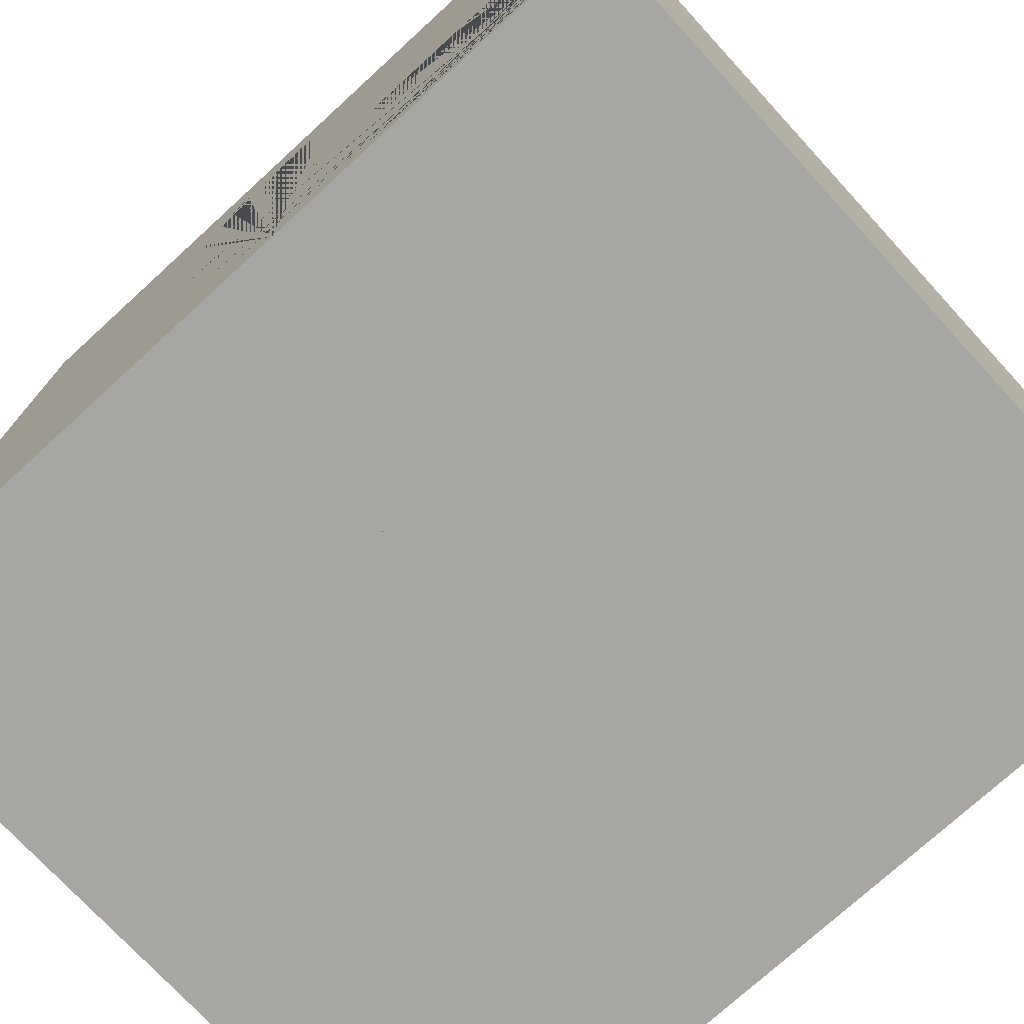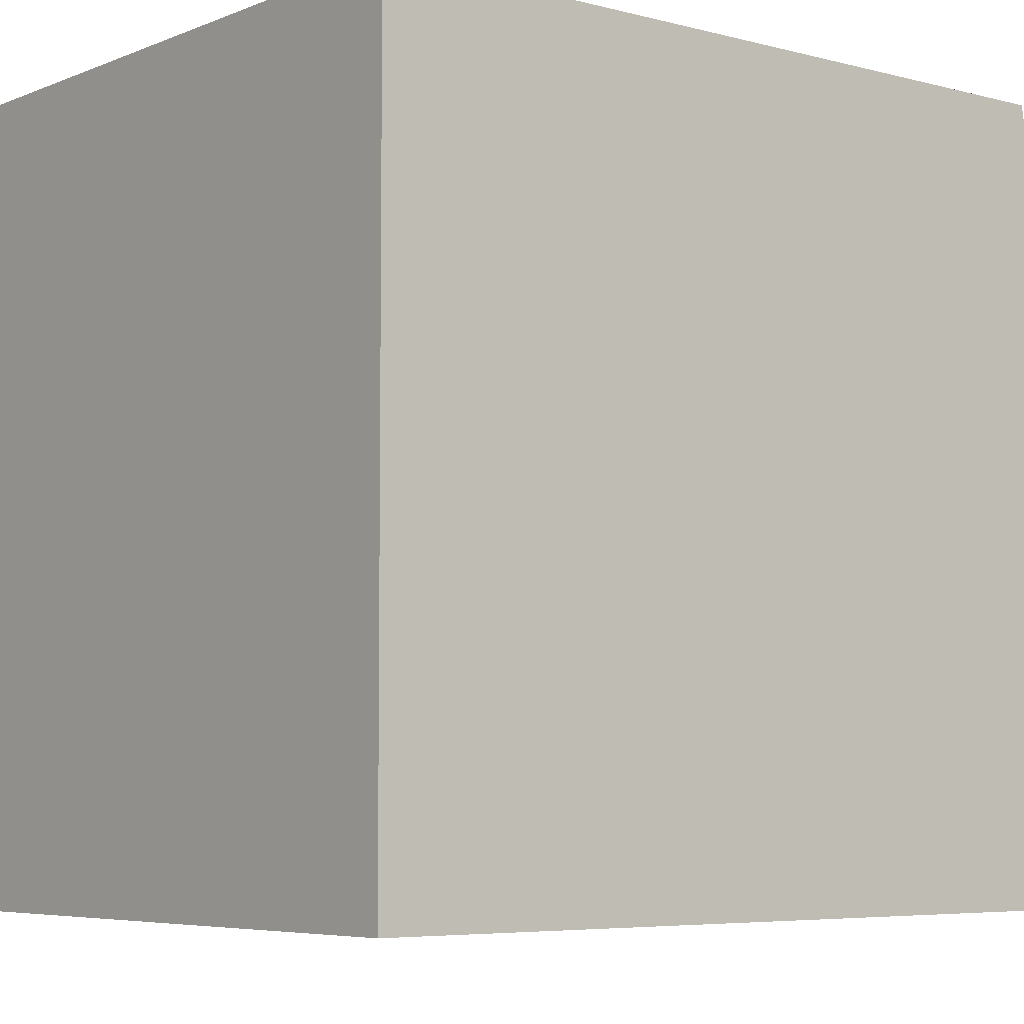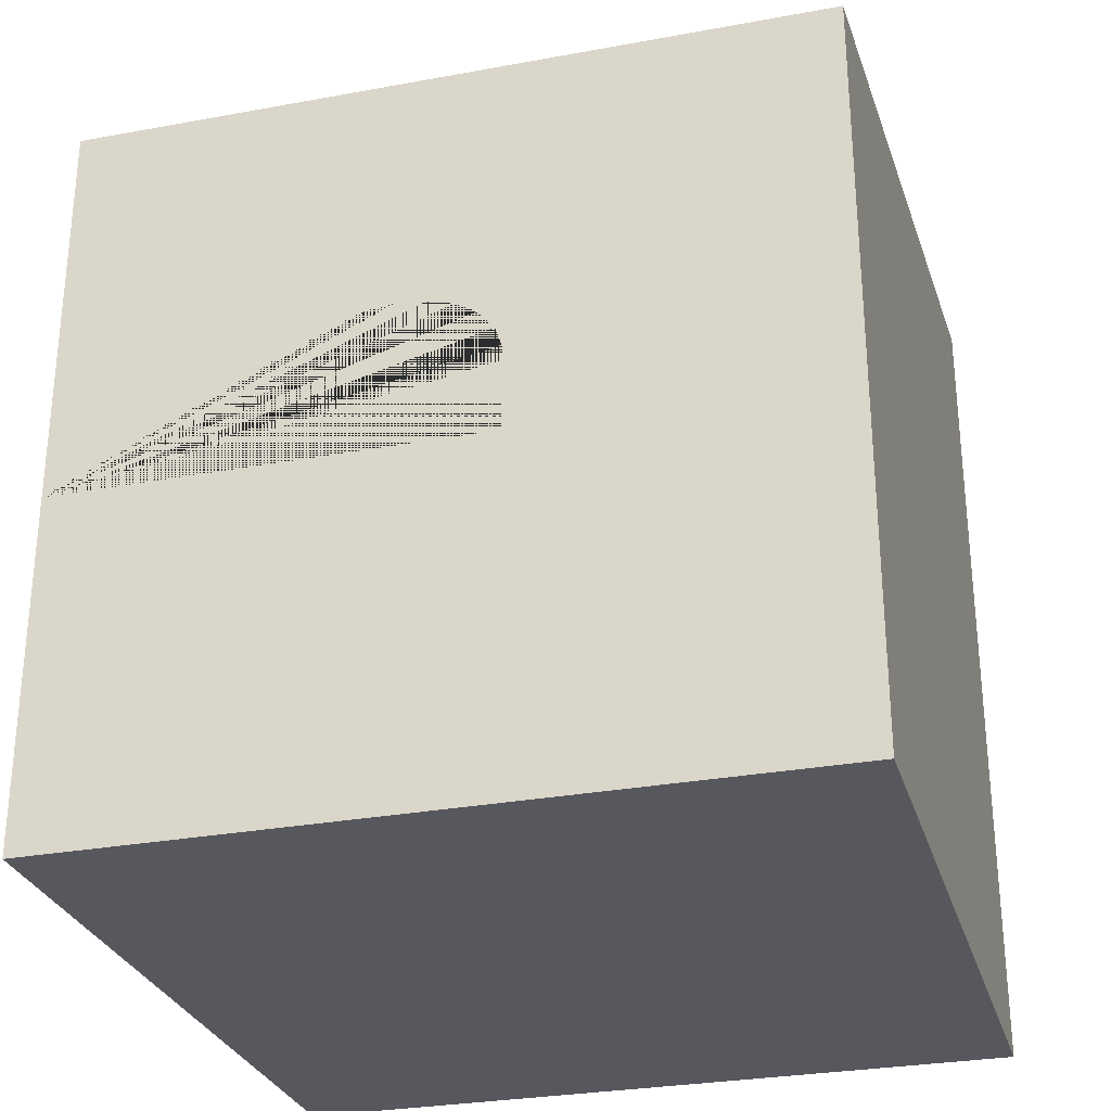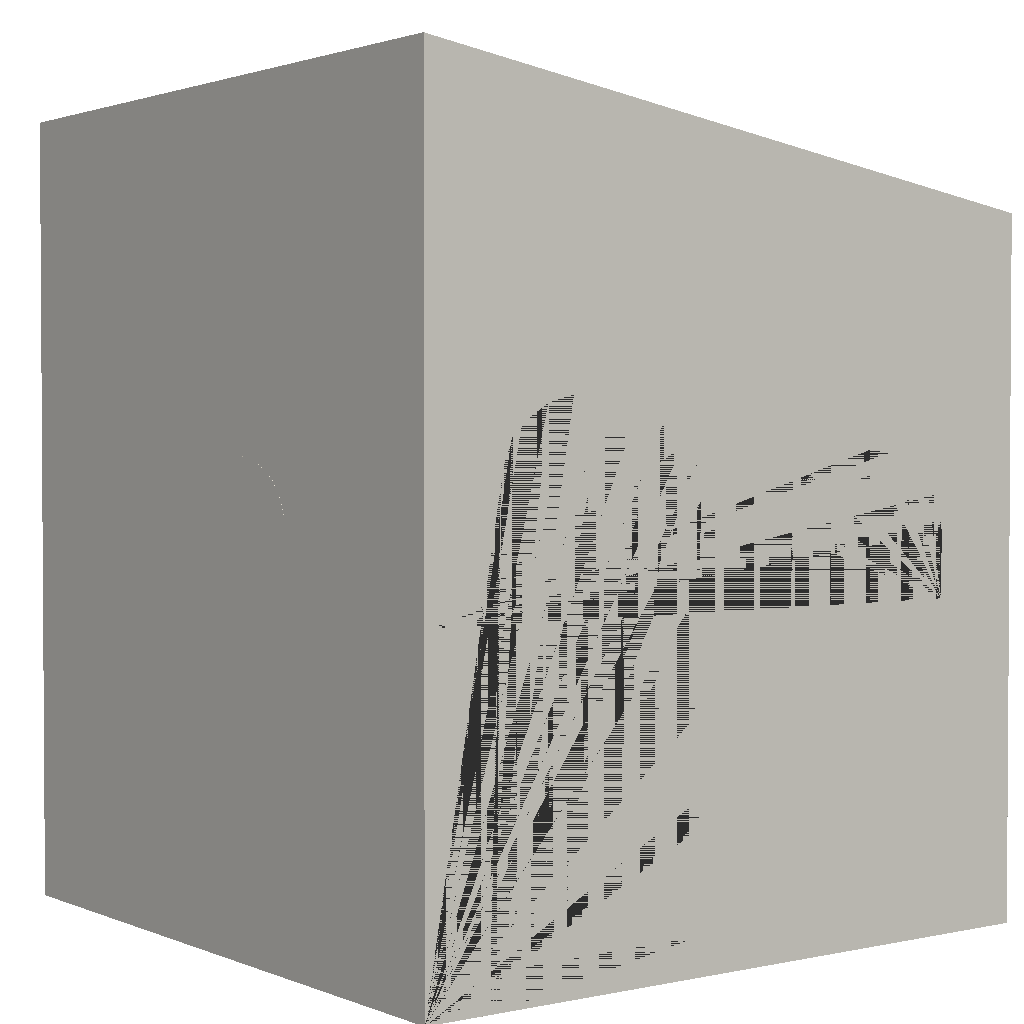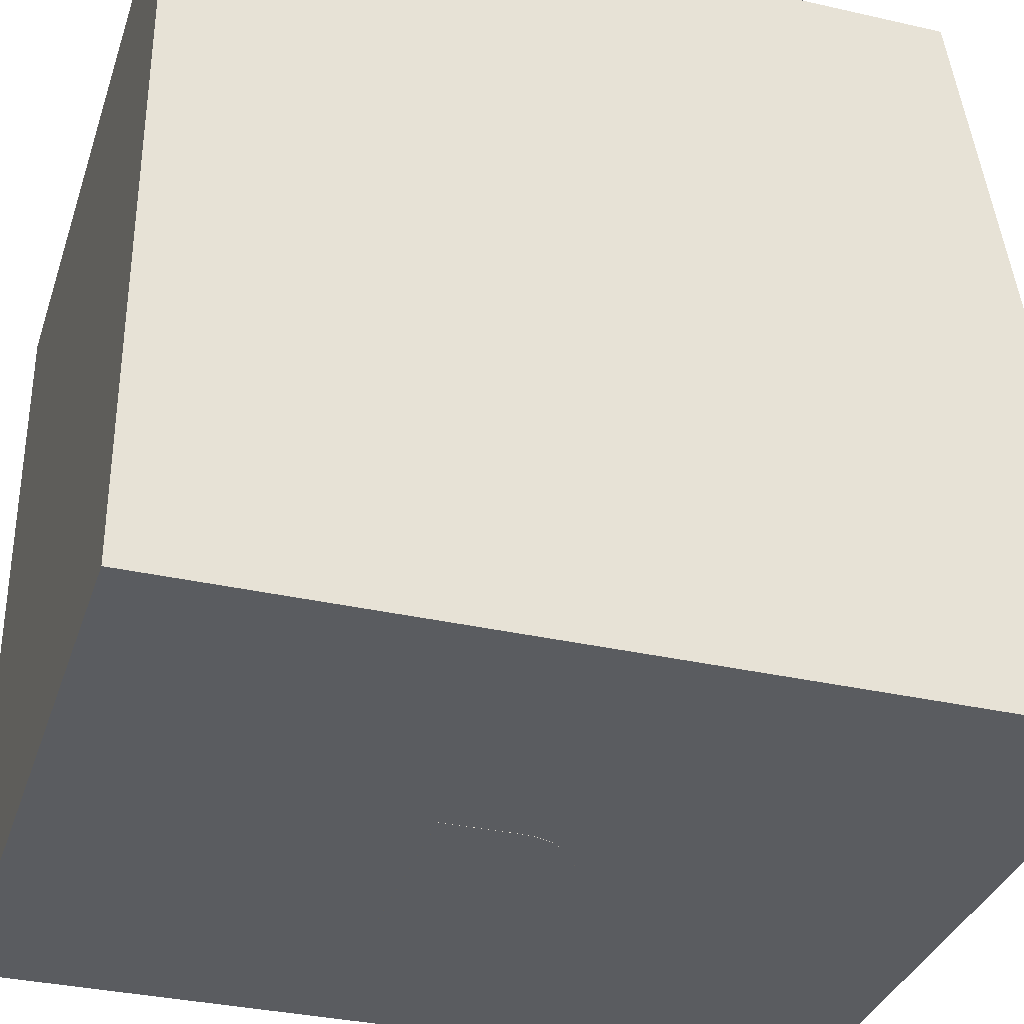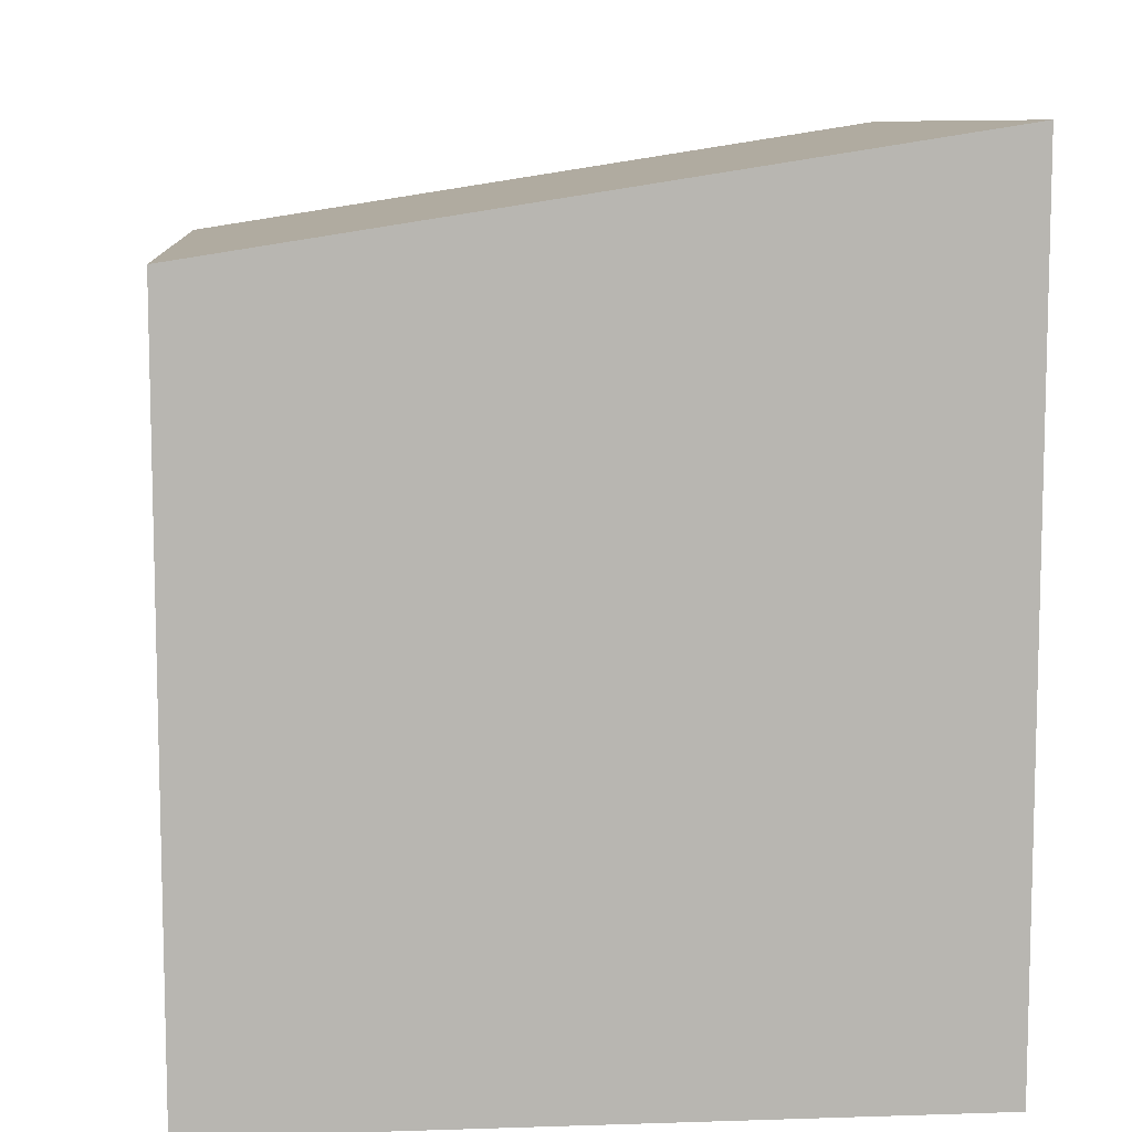
<metadata>
{"format":"obj","ext":"obj","renderer":"f3d","projection":"perspective","resolution":1024,"background":"white","views":[{"elev":-74.3,"azim":-47.5,"up":"+Z"},{"elev":-5.7,"azim":50.9,"up":"+Z"},{"elev":-28.9,"azim":15.6,"up":"+Y"},{"elev":2.0,"azim":-126.7,"up":"+Y"},{"elev":-33.9,"azim":72.8,"up":"+Z"},{"elev":9.0,"azim":85.1,"up":"+Y"}]}
</metadata>
<code>
g default
v -2.39 -0.02819 0.4483
v -2.461 -0.02819 0.4473
v -2.39 0.06284 0.4483
v -2.461 0.06284 0.4473
v -2.391 0.06284 0.5013
v -2.462 0.06284 0.5003
v -2.391 -0.02819 0.5013
v -2.462 -0.02819 0.5003
v -2.195 -0.02819 0.4511
v -2.266 -0.02819 0.4501
v -2.195 0.06284 0.4511
v -2.266 0.06284 0.4501
v -2.196 0.06284 0.504
v -2.267 0.06284 0.503
v -2.196 -0.02819 0.504
v -2.267 -0.02819 0.503
v -2.46 0.08408 0.4473
v -2.461 0.08408 0.5003
v -2.39 0.07935 0.5013
v -2.39 0.07935 0.4483
v -2.452 0.1112 0.4474
v -2.452 0.1112 0.5004
v -2.387 0.08707 0.5013
v -2.386 0.08707 0.4484
v -2.43 0.1374 0.4477
v -2.431 0.1374 0.5007
v -2.382 0.09055 0.5014
v -2.381 0.09055 0.4484
v -2.4 0.1552 0.4482
v -2.401 0.1552 0.5011
v -2.371 0.09516 0.5016
v -2.37 0.09516 0.4486
v -2.365 0.1648 0.4487
v -2.366 0.1648 0.5016
v -2.352 0.09956 0.5018
v -2.351 0.09956 0.4489
v -2.328 0.1679 0.4492
v -2.329 0.1679 0.5022
v -2.329 0.1013 0.5022
v -2.328 0.1013 0.4492
v -2.292 0.1648 0.4497
v -2.292 0.1648 0.5027
v -2.306 0.09956 0.5025
v -2.305 0.09956 0.4495
v -2.257 0.1552 0.4502
v -2.257 0.1552 0.5032
v -2.287 0.09516 0.5027
v -2.287 0.09516 0.4498
v -2.226 0.1374 0.4506
v -2.227 0.1374 0.5036
v -2.276 0.09055 0.5029
v -2.276 0.09055 0.4499
v -2.205 0.1112 0.4509
v -2.206 0.1112 0.5039
v -2.271 0.08707 0.503
v -2.27 0.08707 0.45
v -2.196 0.08408 0.451
v -2.197 0.08408 0.504
v -2.268 0.07935 0.503
v -2.267 0.07935 0.45
v -2.391 -0.02992 0.5013
v -2.462 -0.02992 0.5003
v -2.461 -0.02992 0.4473
v -2.39 -0.02992 0.4483
v -2.196 -0.02992 0.504
v -2.267 -0.02992 0.503
v -2.266 -0.02992 0.4501
v -2.195 -0.02992 0.4511
g pCube6
f 1 2 4 3
f 5 6 8 7
f 61 62 63 64
f 2 8 6 4
f 7 1 3 5
f 9 10 12 11
f 13 14 16 15
f 65 66 67 68
f 10 16 14 12
f 15 9 11 13
f 57 58 13 11
f 58 59 14 13
f 59 60 12 14
f 60 57 11 12
f 4 6 18 17
f 6 5 19 18
f 5 3 20 19
f 3 4 17 20
f 17 18 22 21
f 18 19 23 22
f 19 20 24 23
f 20 17 21 24
f 21 22 26 25
f 22 23 27 26
f 23 24 28 27
f 24 21 25 28
f 25 26 30 29
f 26 27 31 30
f 27 28 32 31
f 28 25 29 32
f 29 30 34 33
f 30 31 35 34
f 31 32 36 35
f 32 29 33 36
f 33 34 38 37
f 34 35 39 38
f 35 36 40 39
f 36 33 37 40
f 37 38 42 41
f 38 39 43 42
f 39 40 44 43
f 40 37 41 44
f 41 42 46 45
f 42 43 47 46
f 43 44 48 47
f 44 41 45 48
f 45 46 50 49
f 46 47 51 50
f 47 48 52 51
f 48 45 49 52
f 49 50 54 53
f 50 51 55 54
f 51 52 56 55
f 52 49 53 56
f 53 54 58 57
f 54 55 59 58
f 55 56 60 59
f 56 53 57 60
f 7 8 62 61
f 8 2 63 62
f 2 1 64 63
f 1 7 61 64
f 15 16 66 65
f 16 10 67 66
f 10 9 68 67
f 9 15 65 68
g default
v -8.636 -5.489 5.489
v 2.342 -5.489 5.489
v -8.636 5.489 5.489
v 2.342 5.441 5.489
v -8.636 7.2 -5.489
v 2.342 7.152 -5.489
v -8.636 -5.489 -5.489
v 2.342 -5.489 -5.489
v -8.636 -5.489 -4.573
v -8.636 -5.489 -4.517
v -8.636 -5.489 -4.46
v -8.636 -4.937 -4.346
v -8.636 1.189 -4.279
v -8.636 1.677 -4.234
v -8.636 2.053 -4.098
v -8.636 2.249 -3.929
v -8.636 2.528 -3.49
v -8.636 2.639 -3.063
v -8.636 2.672 -2.494
v -8.636 2.63 -1.871
v -8.636 2.466 -1.403
v -8.636 2.125 -1.054
v -8.636 1.677 -0.9008
v -8.636 1.189 -0.8152
v -8.636 -0.09727 -0.8475
v -8.636 -4.903 -0.8419
v -8.636 -0.3768 5.489
v -8.636 -0.3768 -5.489
v 2.342 -0.3768 -5.489
v 2.342 -0.3768 5.489
v -8.636 -0.3768 3.976
v -8.636 -0.3768 0.8912
v -8.636 0.6459 0.9092
v -8.636 0.8908 0.9104
v -8.636 1.187 1.027
v -8.636 1.523 1.259
v -8.636 1.705 1.62
v -8.636 1.824 2.02
v -8.636 1.865 2.436
v -8.636 1.829 2.879
v -8.636 1.688 3.285
v -8.636 1.494 3.641
v -8.636 1.194 3.866
v -8.636 0.8931 3.946
v -8.636 0.6174 3.987
v -2.324 -0.3768 5.489
v -5.244 -0.3768 5.489
v -5.246 0.6651 5.489
v -5.246 0.9009 5.489
v -5.131 1.19 5.489
v -4.901 1.478 5.489
v -4.556 1.673 5.489
v -4.197 1.778 5.489
v -3.801 1.813 5.489
v -3.377 1.773 5.489
v -2.992 1.665 5.489
v -2.676 1.483 5.489
v -2.428 1.189 5.489
v -2.331 0.9038 5.489
v -2.316 0.6638 5.489
v -2.316 0.6638 -5.491
v -2.324 -0.3768 -5.491
v -2.331 0.9038 -5.491
v -2.428 1.189 -5.491
v -2.676 1.483 -5.491
v -2.992 1.665 -5.491
v -3.377 1.773 -5.491
v -3.801 1.813 -5.491
v -4.197 1.778 -5.491
v -4.556 1.673 -5.491
v -4.901 1.478 -5.491
v -5.131 1.19 -5.491
v -5.246 0.9009 -5.491
v -5.246 0.6651 -5.491
v -5.244 -0.3768 -5.491
g pCube7
f 69 70 98 114 115 95
f 71 72 74 73
f 96 97 76 75
f 75 76 70 69 79 78 77
f 70 76 97 98
f 75 77 78 80 81 82 83 84 85 86 87 88 89 90 91 92 93 94 80 79 69 95 99 100 96
f 79 80 94 93 92 91 90 89 88 87 86 85 84 83 82 81 80 78
f 96 100 101 102 103 104 105 106 107 108 109 110 111 112 113 99 95 71 73
f 73 74 97 96
f 98 97 74 72
f 95 115 116 117 118 119 120 121 122 123 124 125 126 127 128 114 98 72 71
f 99 113 112 111 110 109 108 107 106 105 104 103 102 101 100
f 130 129 131 132 133 134 135 136 137 138 139 140 141 142 143
f 114 128 129 130
f 128 127 131 129
f 127 126 132 131
f 126 125 133 132
f 125 124 134 133
f 124 123 135 134
f 123 122 136 135
f 122 121 137 136
f 121 120 138 137
f 120 119 139 138
f 119 118 140 139
f 118 117 141 140
f 117 116 142 141
f 116 115 143 142
f 115 114 130 143

</code>
